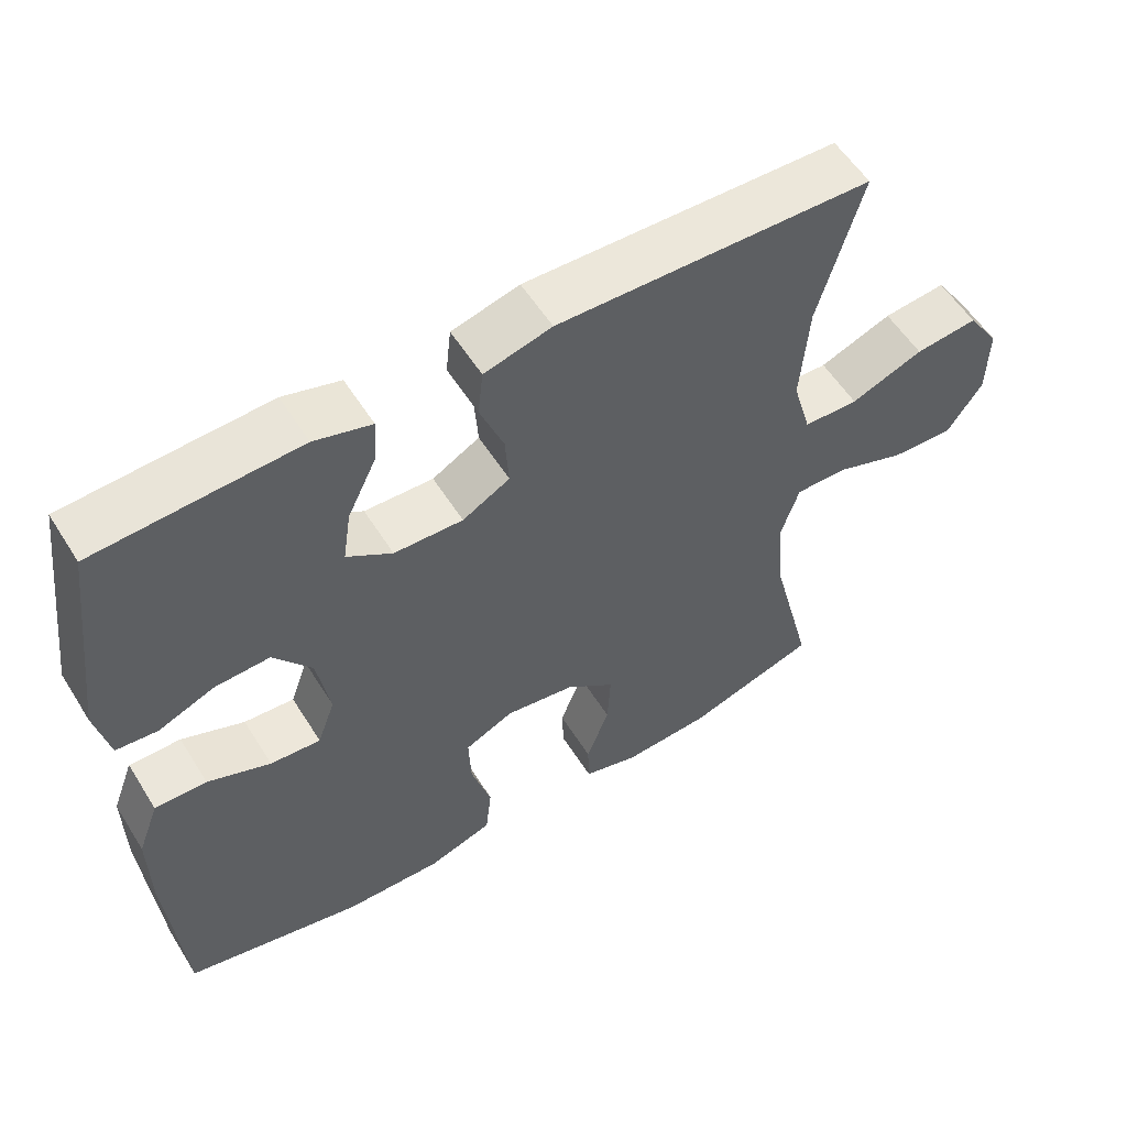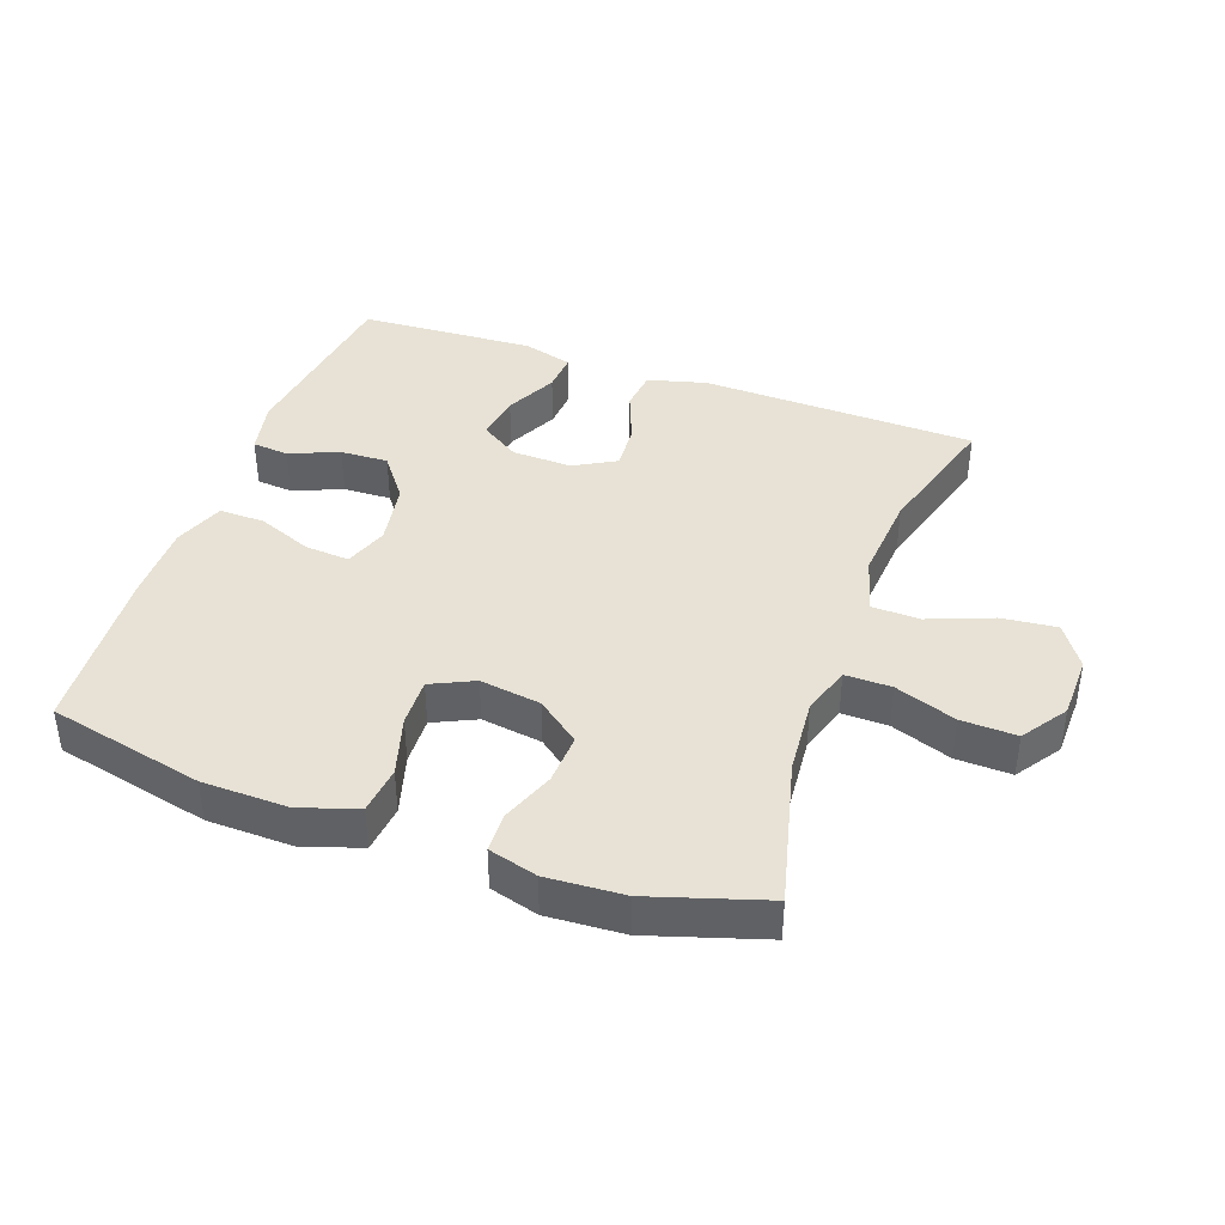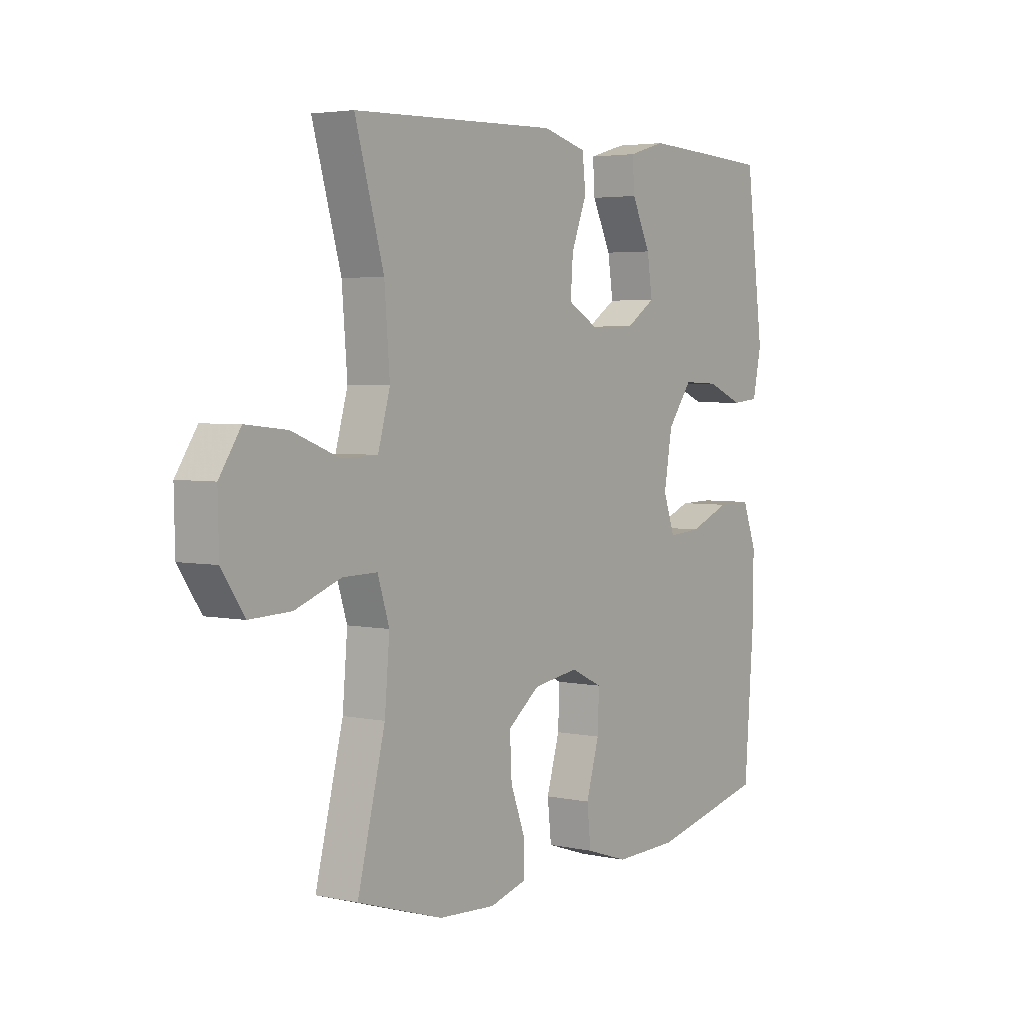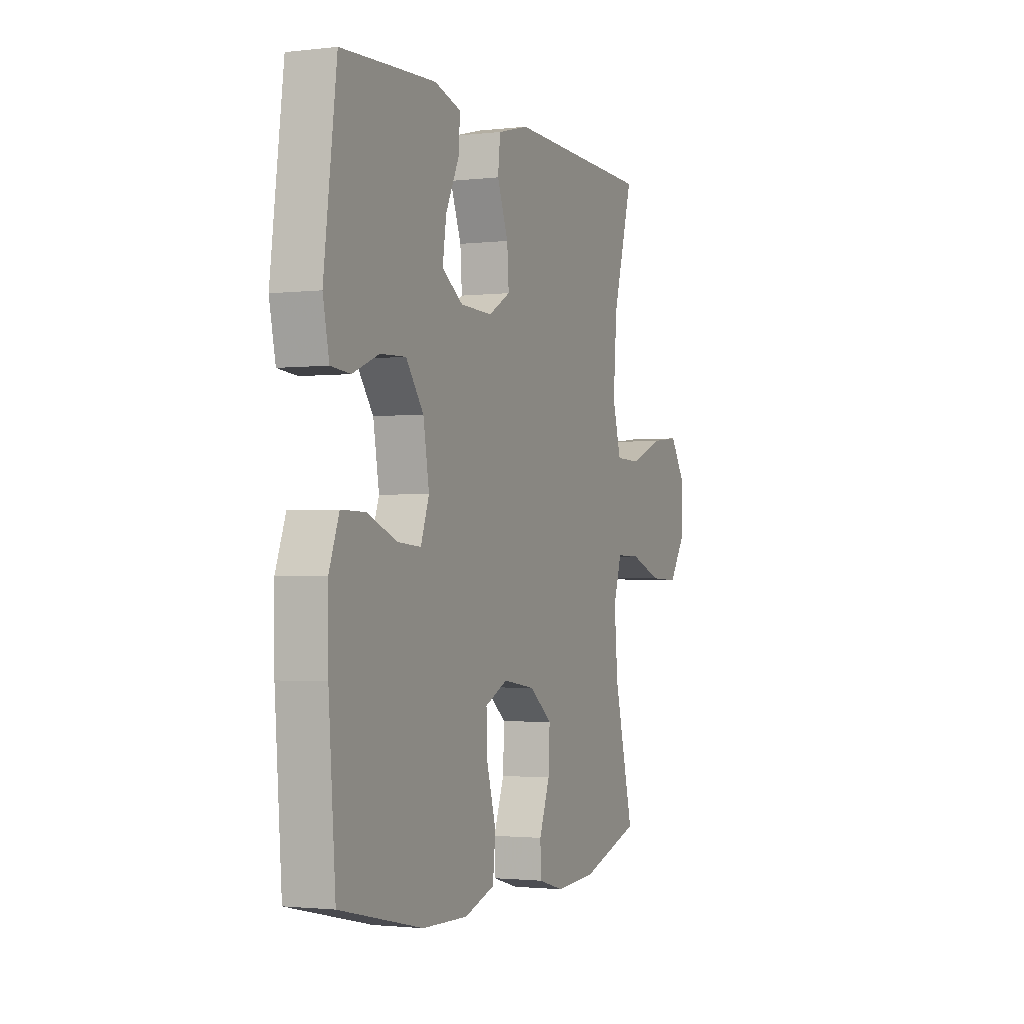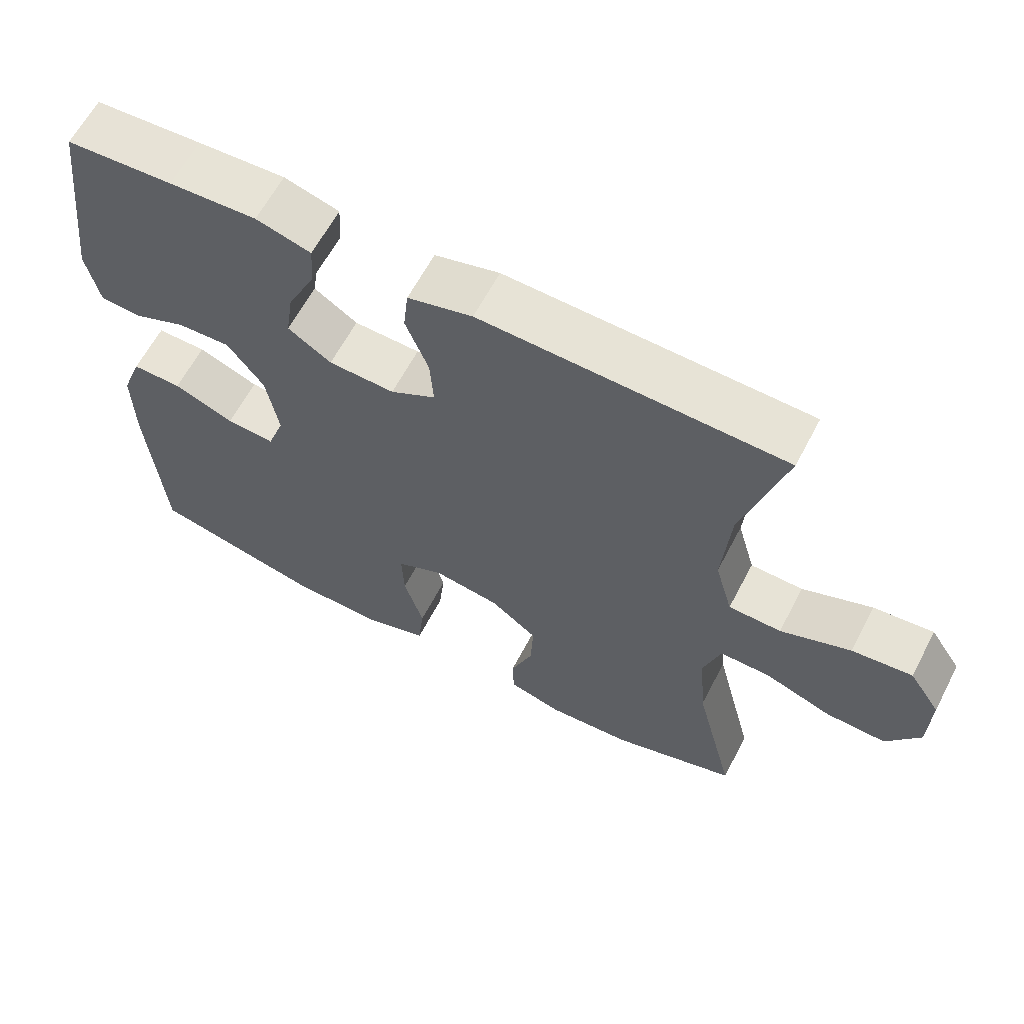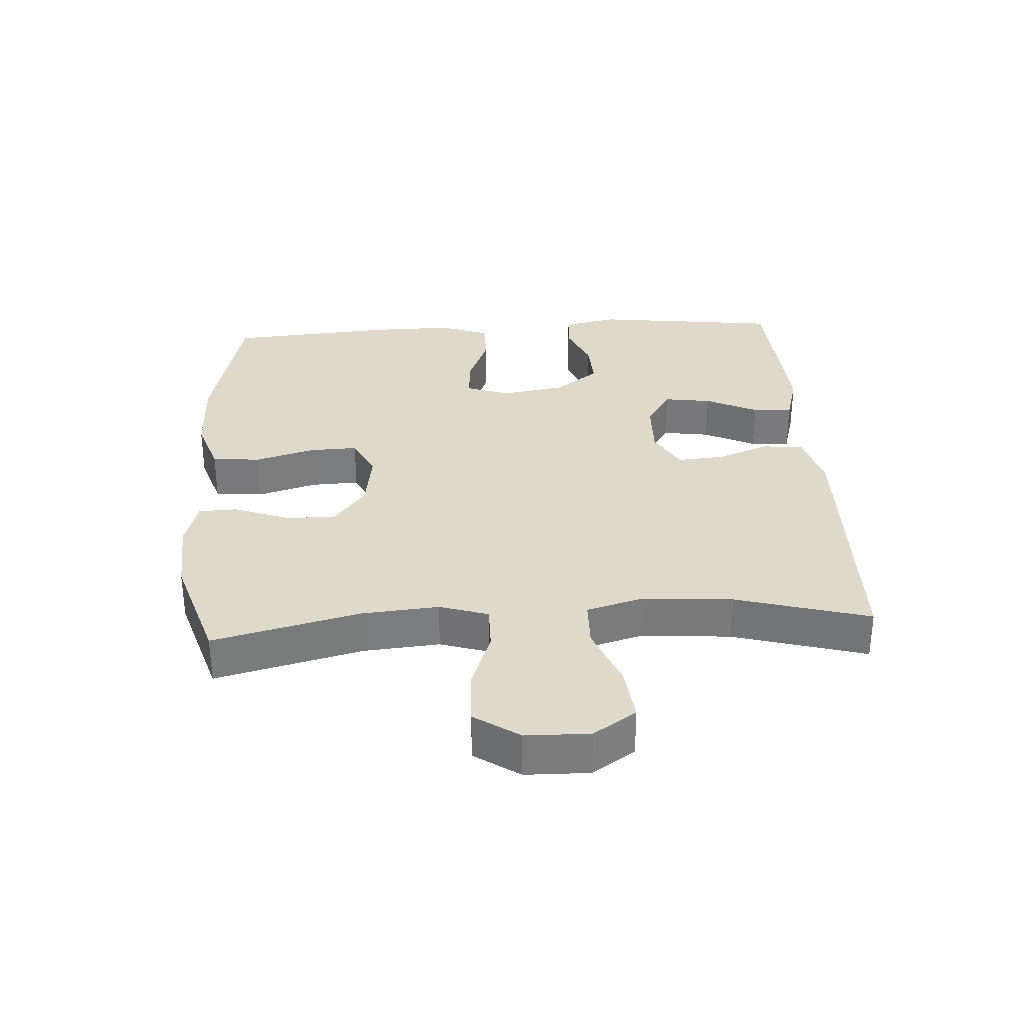
<metadata>
{"format":"obj","ext":"obj","renderer":"f3d","projection":"perspective","resolution":1024,"background":"white","views":[{"elev":56.1,"azim":148.3,"up":"+Z"},{"elev":40.1,"azim":-160.3,"up":"+Y"},{"elev":3.8,"azim":-54.8,"up":"+Z"},{"elev":-1.8,"azim":112.7,"up":"+Z"},{"elev":62.5,"azim":-152.4,"up":"+Z"},{"elev":31.8,"azim":-93.6,"up":"+Y"}]}
</metadata>
<code>
v 0.5 0.07 0.5
v 0.537 0.07 0.211
v 0.519 0.07 0.126
v 0.463 0.07 0.121
v 0.387 0.07 0.152
v 0.313 0.07 0.155
v 0.262 0.07 0.087
v 0.245 0.07 -0.012
v 0.269 0.07 -0.079
v 0.337 0.07 -0.074
v 0.422 0.07 -0.04
v 0.492 0.07 -0.039
v 0.521 0.07 -0.116
v 0.52 0.07 -0.237
v 0.5 0.07 -0.5
v 0.26 0.07 -0.554
v 0.128 0.07 -0.557
v 0.04 0.07 -0.528
v 0.032 0.07 -0.454
v 0.059 0.07 -0.362
v 0.062 0.07 -0.287
v -0.004 0.07 -0.256
v -0.098 0.07 -0.27
v -0.164 0.07 -0.321
v -0.16 0.07 -0.399
v -0.129 0.07 -0.481
v -0.131 0.07 -0.541
v -0.206 0.07 -0.562
v -0.324 0.07 -0.555
v -0.5 0.07 -0.5
v -0.443 0.07 -0.274
v -0.433 0.07 -0.156
v -0.457 0.07 -0.081
v -0.528 0.07 -0.082
v -0.622 0.07 -0.116
v -0.707 0.07 -0.119
v -0.754 0.07 -0.05
v -0.756 0.07 0.048
v -0.712 0.07 0.114
v -0.627 0.07 0.105
v -0.529 0.07 0.067
v -0.455 0.07 0.069
v -0.43 0.07 0.157
v -0.441 0.07 0.295
v -0.5 0.07 0.5
v -0.075 0.07 0.512
v 0.016 0.07 0.488
v 0.023 0.07 0.425
v -0.009 0.07 0.343
v -0.014 0.07 0.272
v 0.05 0.07 0.236
v 0.143 0.07 0.239
v 0.204 0.07 0.279
v 0.193 0.07 0.351
v 0.154 0.07 0.431
v 0.15 0.07 0.492
v 0.227 0.07 0.514
v 0.35 0.07 0.508
v 0.5 0 0.5
v 0.537 0 0.211
v 0.519 0 0.126
v 0.463 0 0.121
v 0.387 0 0.152
v 0.313 0 0.155
v 0.262 0 0.087
v 0.245 0 -0.012
v 0.269 0 -0.079
v 0.337 0 -0.074
v 0.422 0 -0.04
v 0.492 0 -0.039
v 0.521 0 -0.116
v 0.52 0 -0.237
v 0.5 0 -0.5
v 0.26 0 -0.554
v 0.128 0 -0.557
v 0.04 0 -0.528
v 0.032 0 -0.454
v 0.059 0 -0.362
v 0.062 0 -0.287
v -0.004 0 -0.256
v -0.098 0 -0.27
v -0.164 0 -0.321
v -0.16 0 -0.399
v -0.129 0 -0.481
v -0.131 0 -0.541
v -0.206 0 -0.562
v -0.324 0 -0.555
v -0.5 0 -0.5
v -0.443 0 -0.274
v -0.433 0 -0.156
v -0.457 0 -0.081
v -0.528 0 -0.082
v -0.622 0 -0.116
v -0.707 0 -0.119
v -0.754 0 -0.05
v -0.756 0 0.048
v -0.712 0 0.114
v -0.627 0 0.105
v -0.529 0 0.067
v -0.455 0 0.069
v -0.43 0 0.157
v -0.441 0 0.295
v -0.5 0 0.5
v -0.075 0 0.512
v 0.016 0 0.488
v 0.023 0 0.425
v -0.009 0 0.343
v -0.014 0 0.272
v 0.05 0 0.236
v 0.143 0 0.239
v 0.204 0 0.279
v 0.193 0 0.351
v 0.154 0 0.431
v 0.15 0 0.492
v 0.227 0 0.514
v 0.35 0 0.508
f 54 55 56 57
f 53 54 57 58
f 46 47 48 49
f 44 45 46 49
f 43 44 49 50
f 42 43 50 51
f 38 39 40 41
f 38 41 42
f 37 38 42
f 34 35 36 37
f 33 34 37 42
f 32 33 42 51
f 28 29 30 31
f 25 26 27 28
f 24 25 28 31
f 23 24 31 32
f 17 18 19 20
f 17 20 21
f 16 17 21
f 15 16 21
f 14 15 21
f 13 14 21 22
f 10 11 12 13
f 9 10 13 22
f 2 3 4 5
f 2 5 6
f 53 58 1 2
f 52 53 2 6
f 51 52 6 7
f 32 51 7 8
f 22 23 32
f 8 9 22 32
f 115 114 113 112
f 116 115 112 111
f 107 106 105 104
f 107 104 103 102
f 108 107 102 101
f 109 108 101 100
f 99 98 97 96
f 100 99 96
f 100 96 95
f 95 94 93 92
f 100 95 92 91
f 109 100 91 90
f 89 88 87 86
f 86 85 84 83
f 89 86 83 82
f 90 89 82 81
f 78 77 76 75
f 79 78 75
f 79 75 74
f 79 74 73
f 79 73 72
f 80 79 72 71
f 71 70 69 68
f 80 71 68 67
f 63 62 61 60
f 64 63 60
f 60 59 116 111
f 64 60 111 110
f 65 64 110 109
f 66 65 109 90
f 90 81 80
f 90 80 67 66
f 1 59 60 2
f 2 60 61 3
f 3 61 62 4
f 4 62 63 5
f 5 63 64 6
f 6 64 65 7
f 7 65 66 8
f 8 66 67 9
f 9 67 68 10
f 10 68 69 11
f 11 69 70 12
f 12 70 71 13
f 13 71 72 14
f 14 72 73 15
f 15 73 74 16
f 16 74 75 17
f 17 75 76 18
f 18 76 77 19
f 19 77 78 20
f 20 78 79 21
f 21 79 80 22
f 22 80 81 23
f 23 81 82 24
f 24 82 83 25
f 25 83 84 26
f 26 84 85 27
f 27 85 86 28
f 28 86 87 29
f 29 87 88 30
f 30 88 89 31
f 31 89 90 32
f 32 90 91 33
f 33 91 92 34
f 34 92 93 35
f 35 93 94 36
f 36 94 95 37
f 37 95 96 38
f 38 96 97 39
f 39 97 98 40
f 40 98 99 41
f 41 99 100 42
f 42 100 101 43
f 43 101 102 44
f 44 102 103 45
f 45 103 104 46
f 46 104 105 47
f 47 105 106 48
f 48 106 107 49
f 49 107 108 50
f 50 108 109 51
f 51 109 110 52
f 52 110 111 53
f 53 111 112 54
f 54 112 113 55
f 55 113 114 56
f 56 114 115 57
f 57 115 116 58
f 58 116 59 1

</code>
